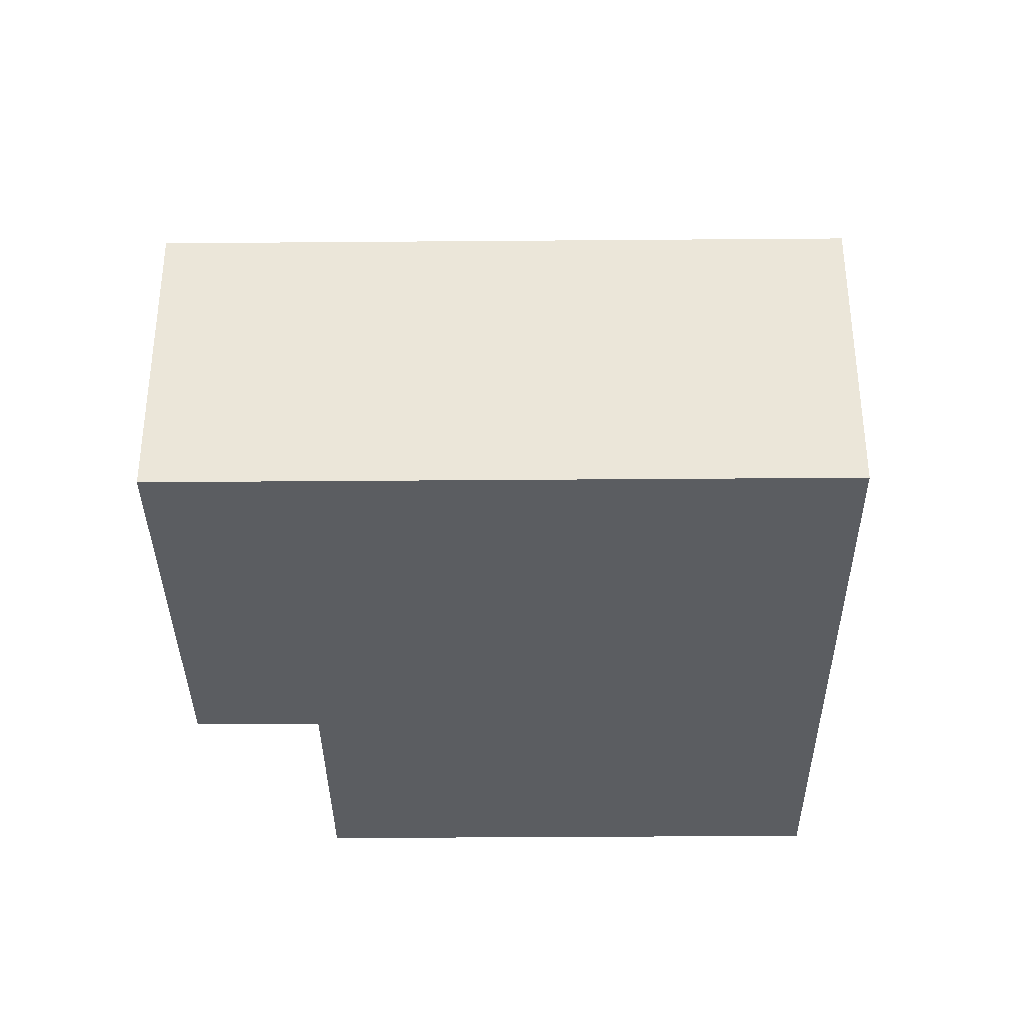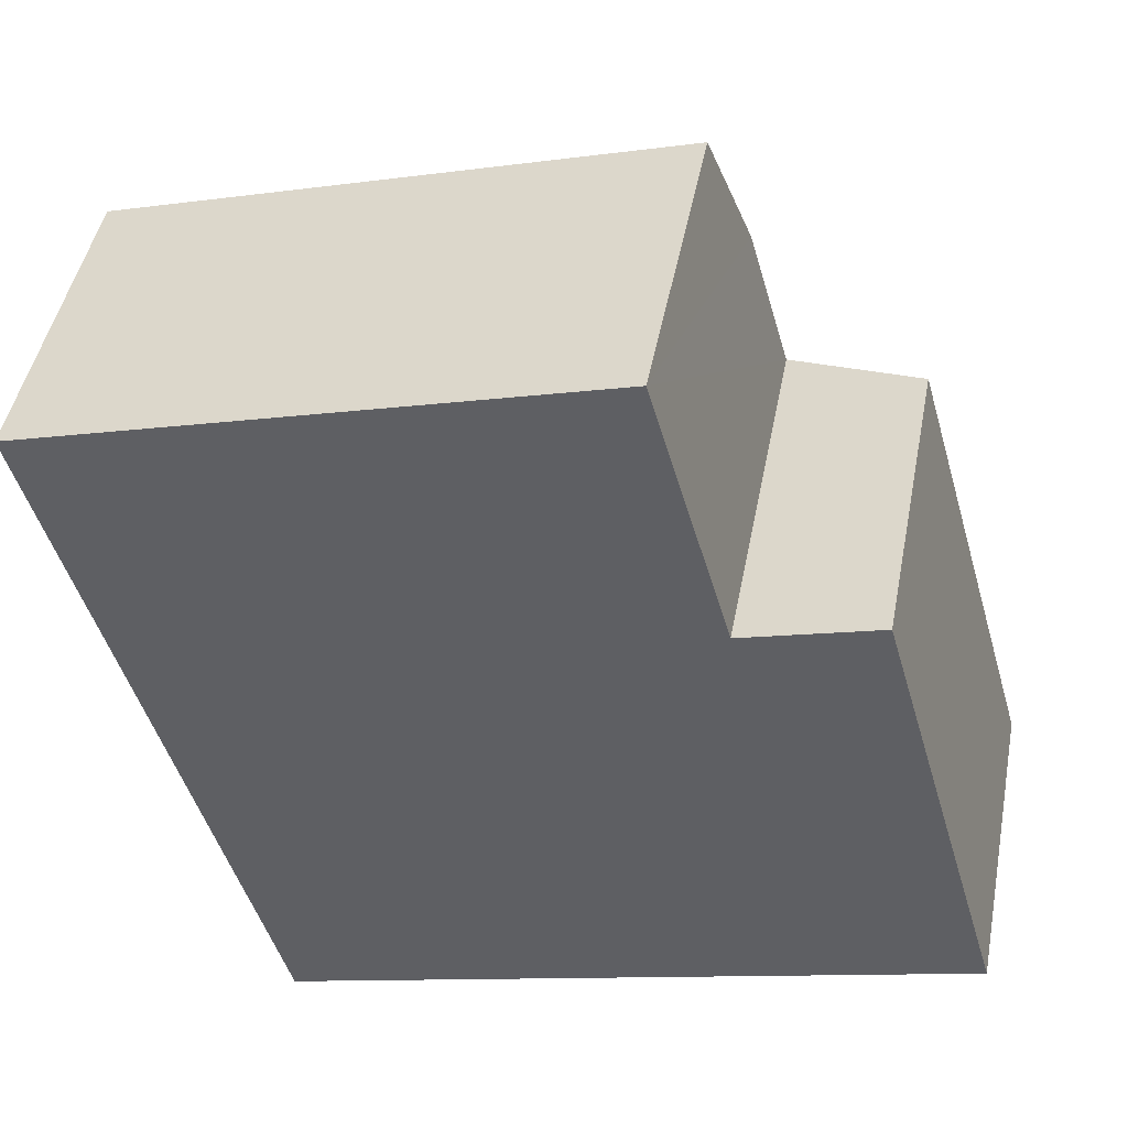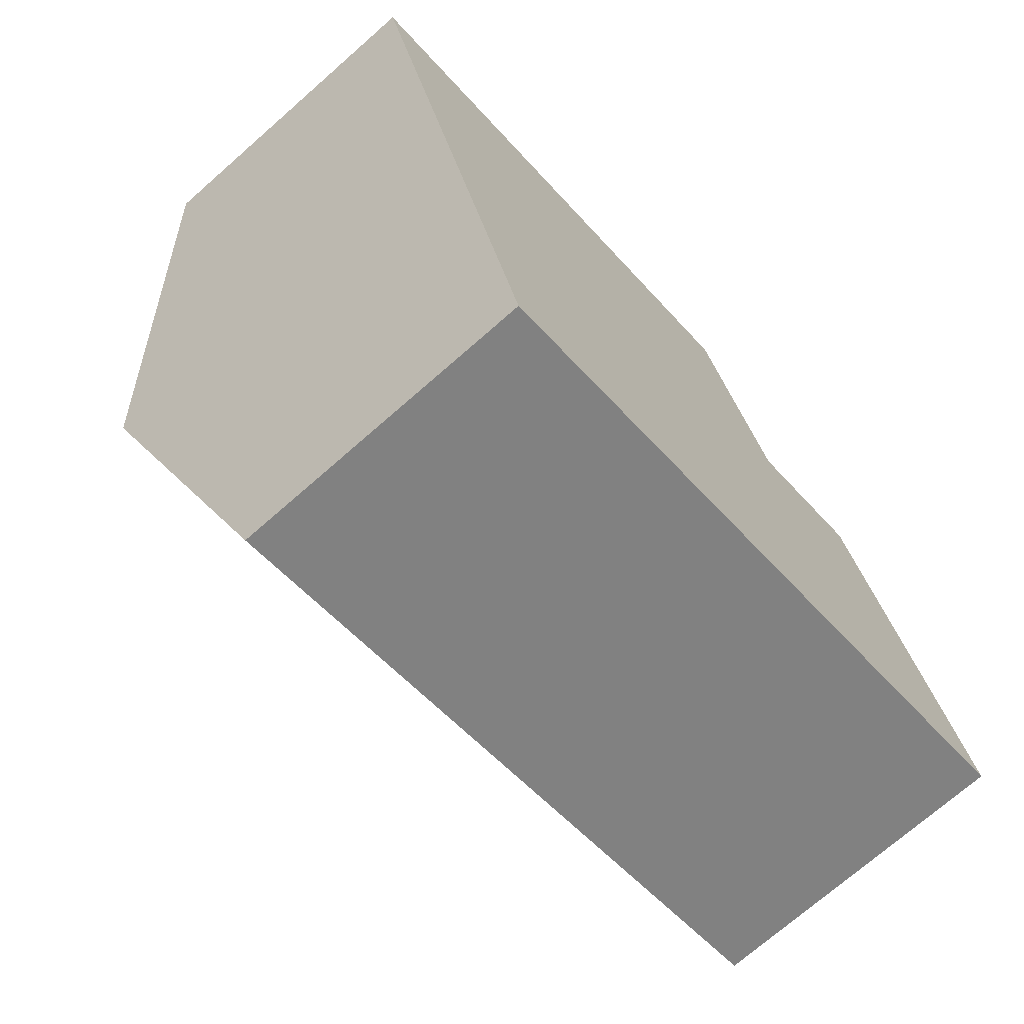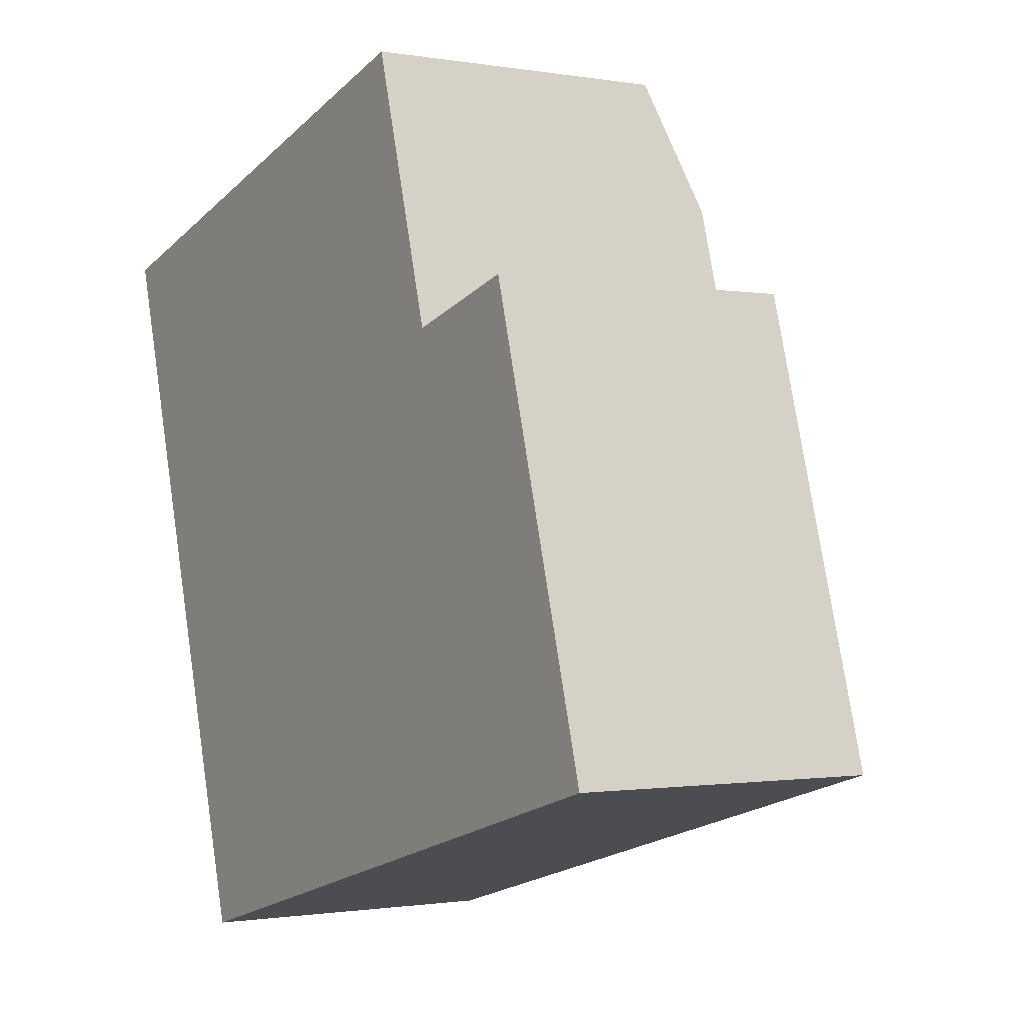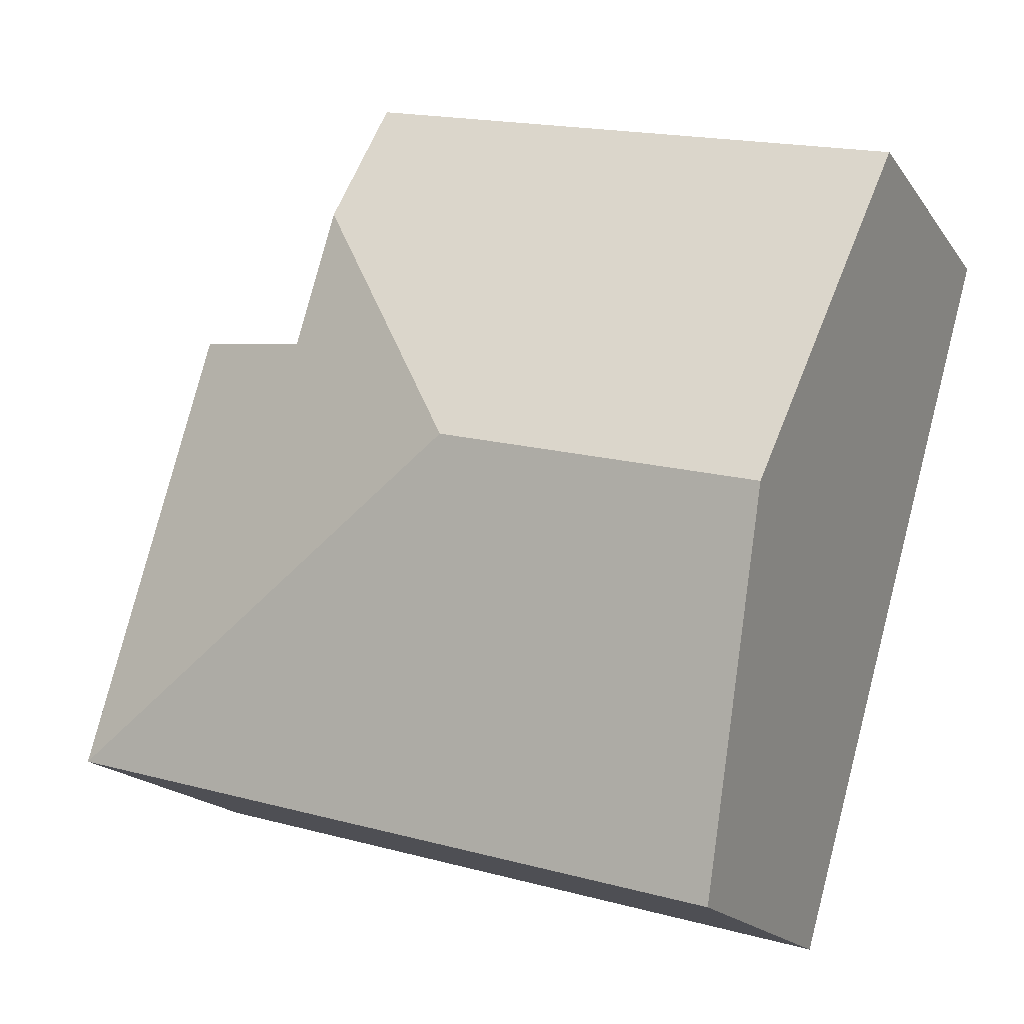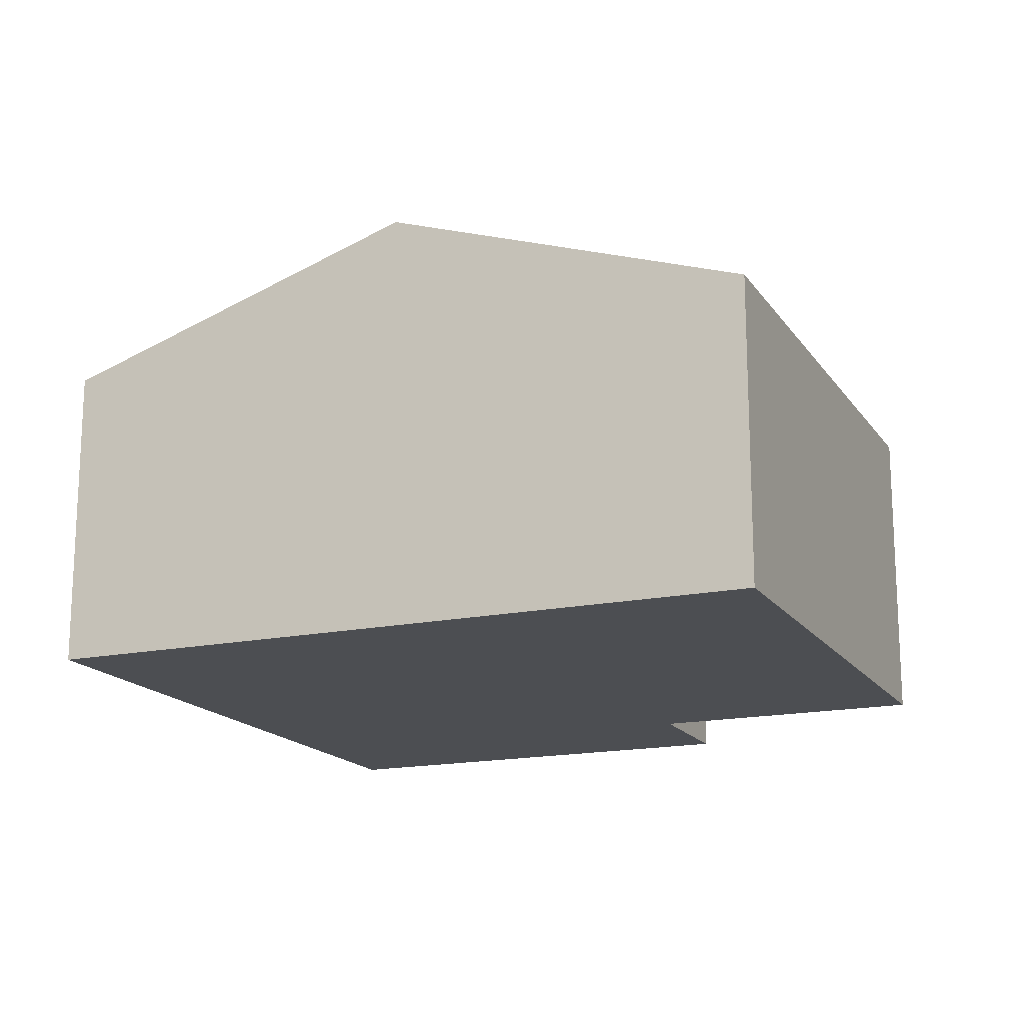
<metadata>
{"format":"obj","ext":"obj","renderer":"f3d","projection":"perspective","resolution":1024,"background":"white","views":[{"elev":-35.5,"azim":164.7,"up":"+Y"},{"elev":46.1,"azim":10.8,"up":"+Z"},{"elev":-72.1,"azim":-48.7,"up":"+Z"},{"elev":-1.0,"azim":57.4,"up":"+Z"},{"elev":-17.8,"azim":-156.1,"up":"+Z"},{"elev":-16.8,"azim":-82.7,"up":"+Y"}]}
</metadata>
<code>
v  4.295 2.604 0.178
v  4.587 2.604 -0.844
v  3.101 3.167 -1.968
v  5.555 2.278 -0.568
v  6.492 2.278 -3.854
v  0 2.278 1.395e-16
v  4.019 2.278 1.147
v  0.752 3.167 -2.638
v  1.504 2.278 -5.276
v  4.019 -7.023e-17 1.147
v  4.587 5.168e-17 -0.844
v  4.295 -1.09e-17 0.178
v  5.555 3.478e-17 -0.568
v  6.492 2.36e-16 -3.854
v  0 0 0
v  1.504 3.231e-16 -5.276
v  0.752 1.615e-16 -2.638
g defaultobject
f 1 2 3
f 4 3 2
f 5 3 4
f 1 6 7
f 6 1 3
f 6 3 8
f 8 5 9
f 5 8 3
f 10 1 7
f 1 10 2
f 2 10 11
f 11 10 12
f 13 5 4
f 5 13 14
f 11 4 2
f 4 11 13
f 15 7 6
f 7 15 10
f 14 9 5
f 9 14 16
f 16 8 9
f 8 16 17
f 8 17 6
f 6 17 15
f 13 16 14
f 16 13 11
f 16 11 12
f 16 12 10
f 16 10 17
f 17 10 15

</code>
